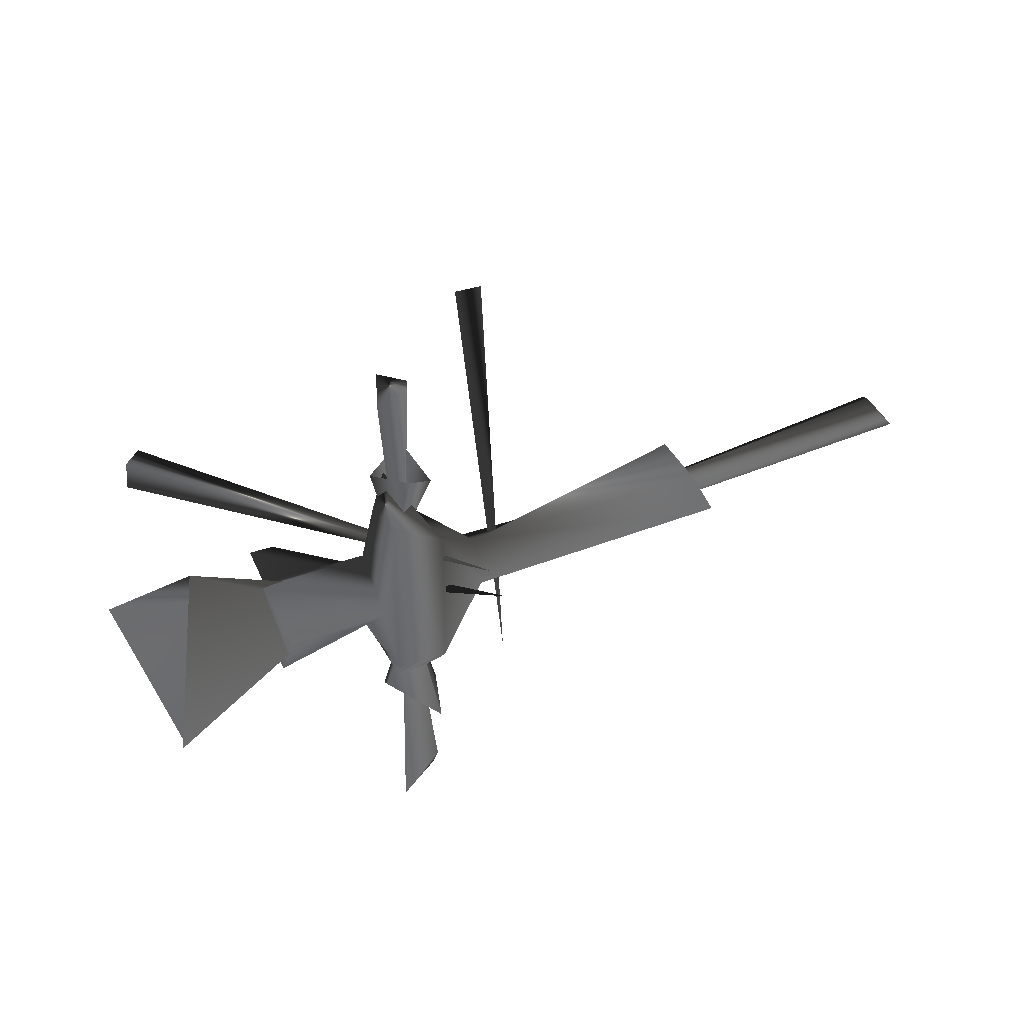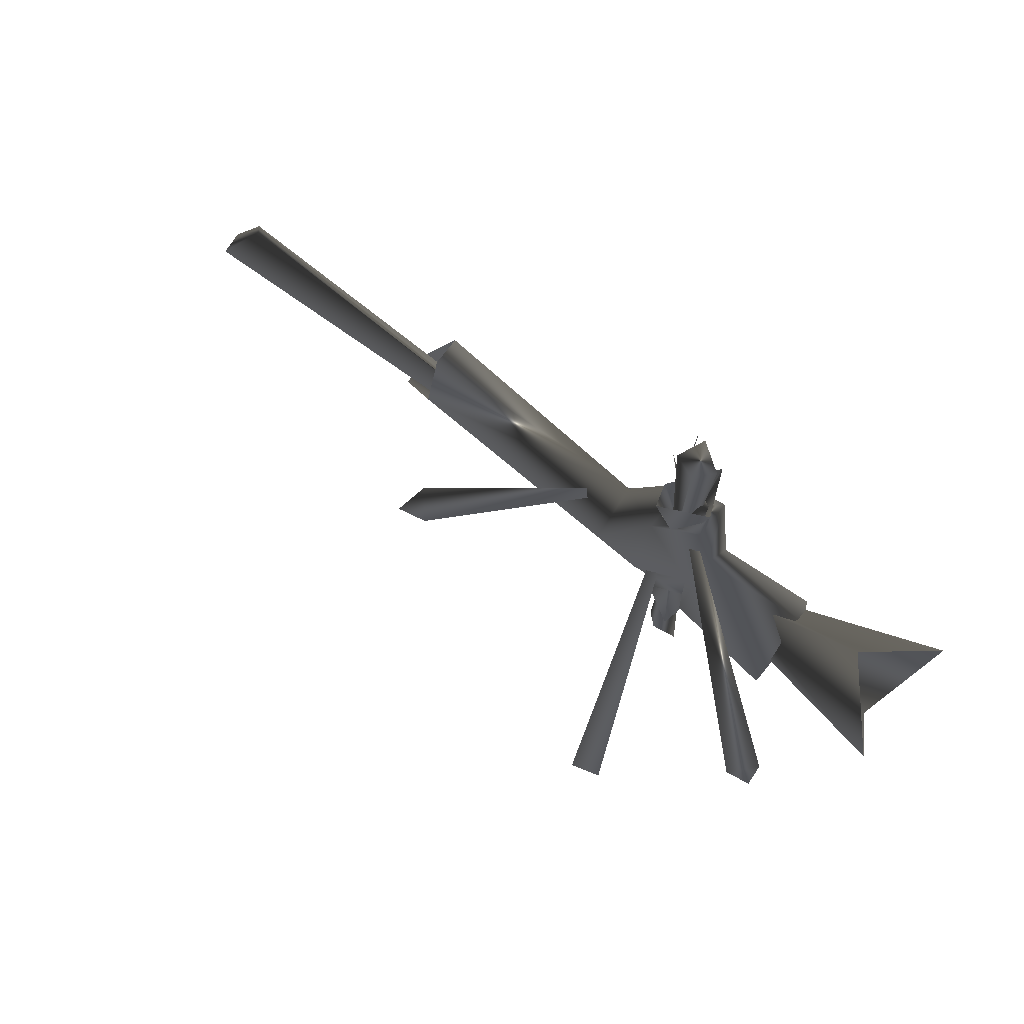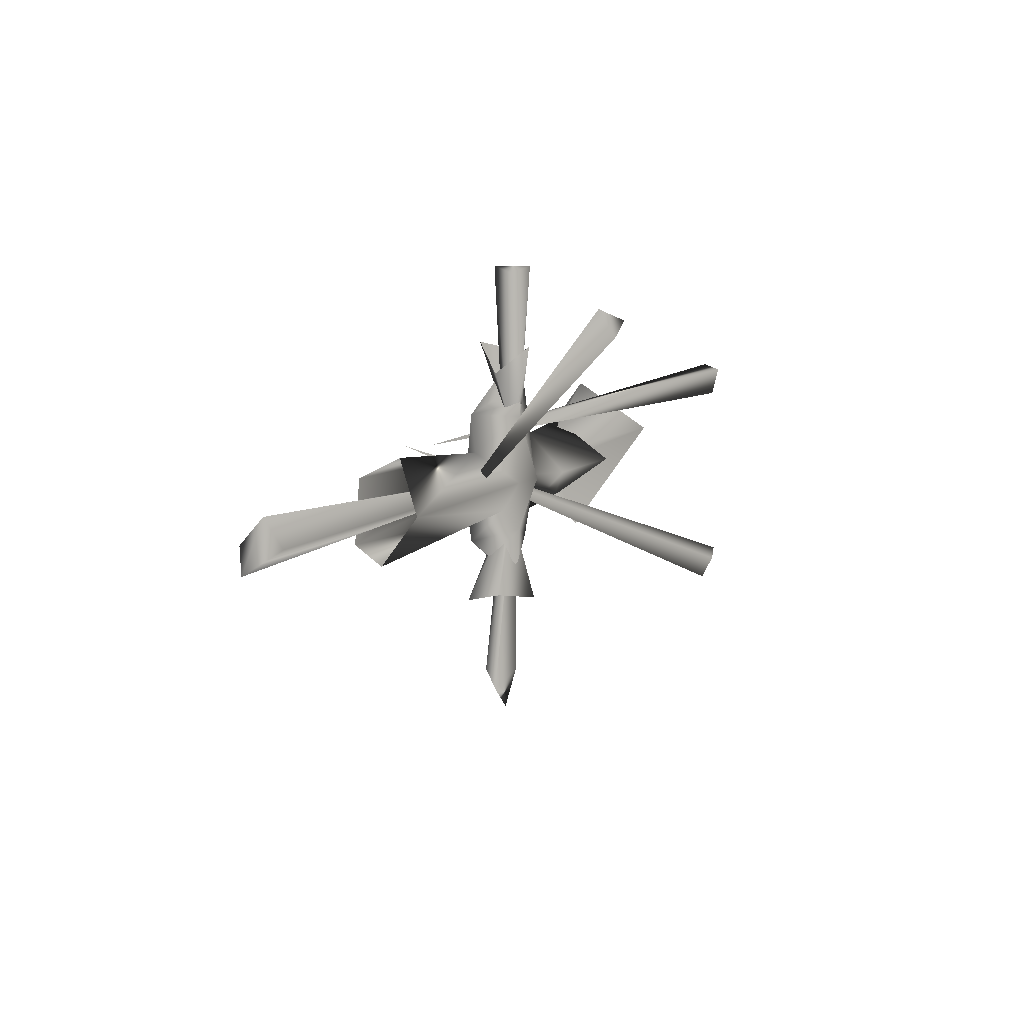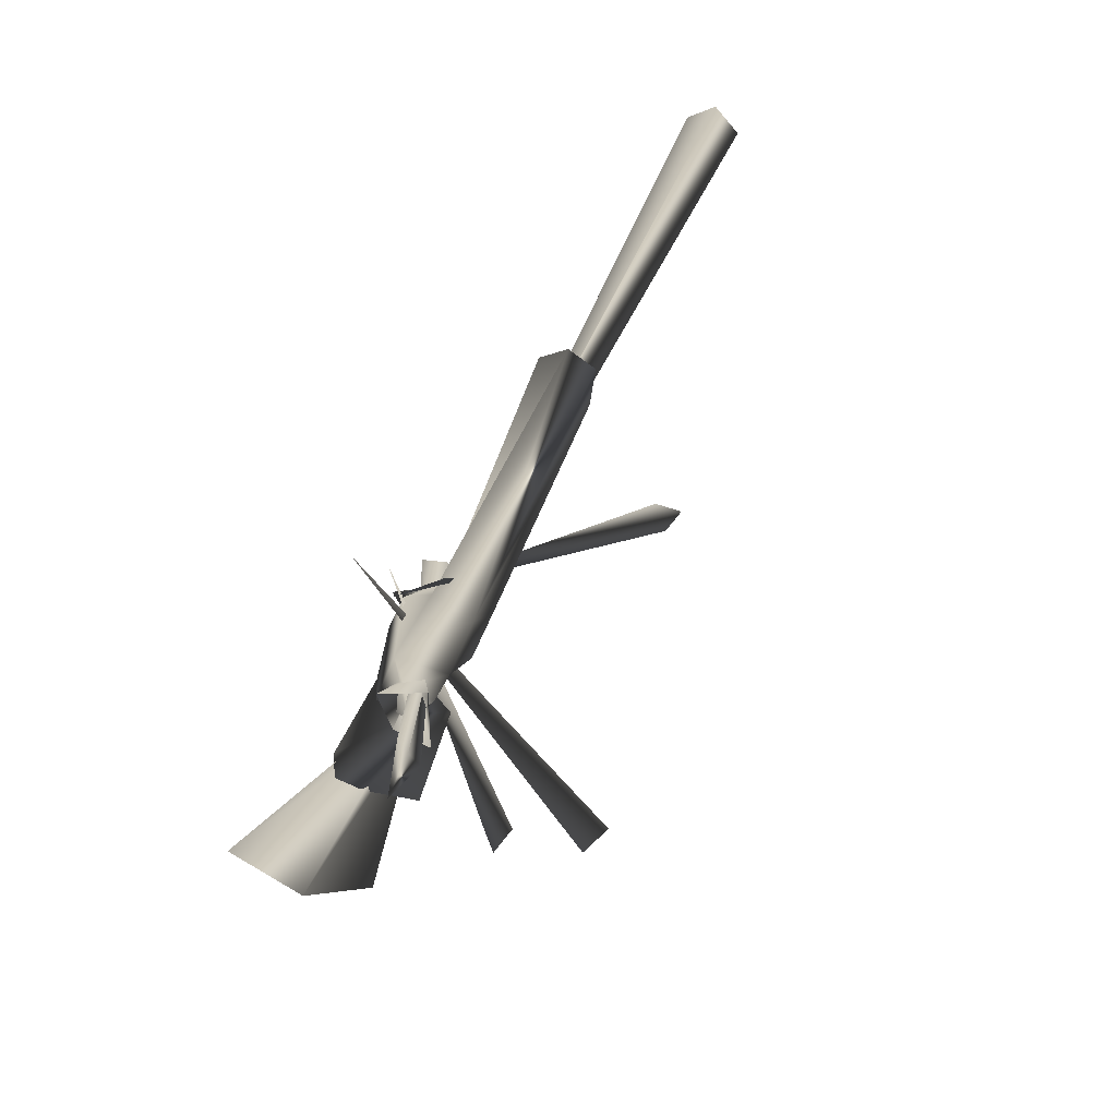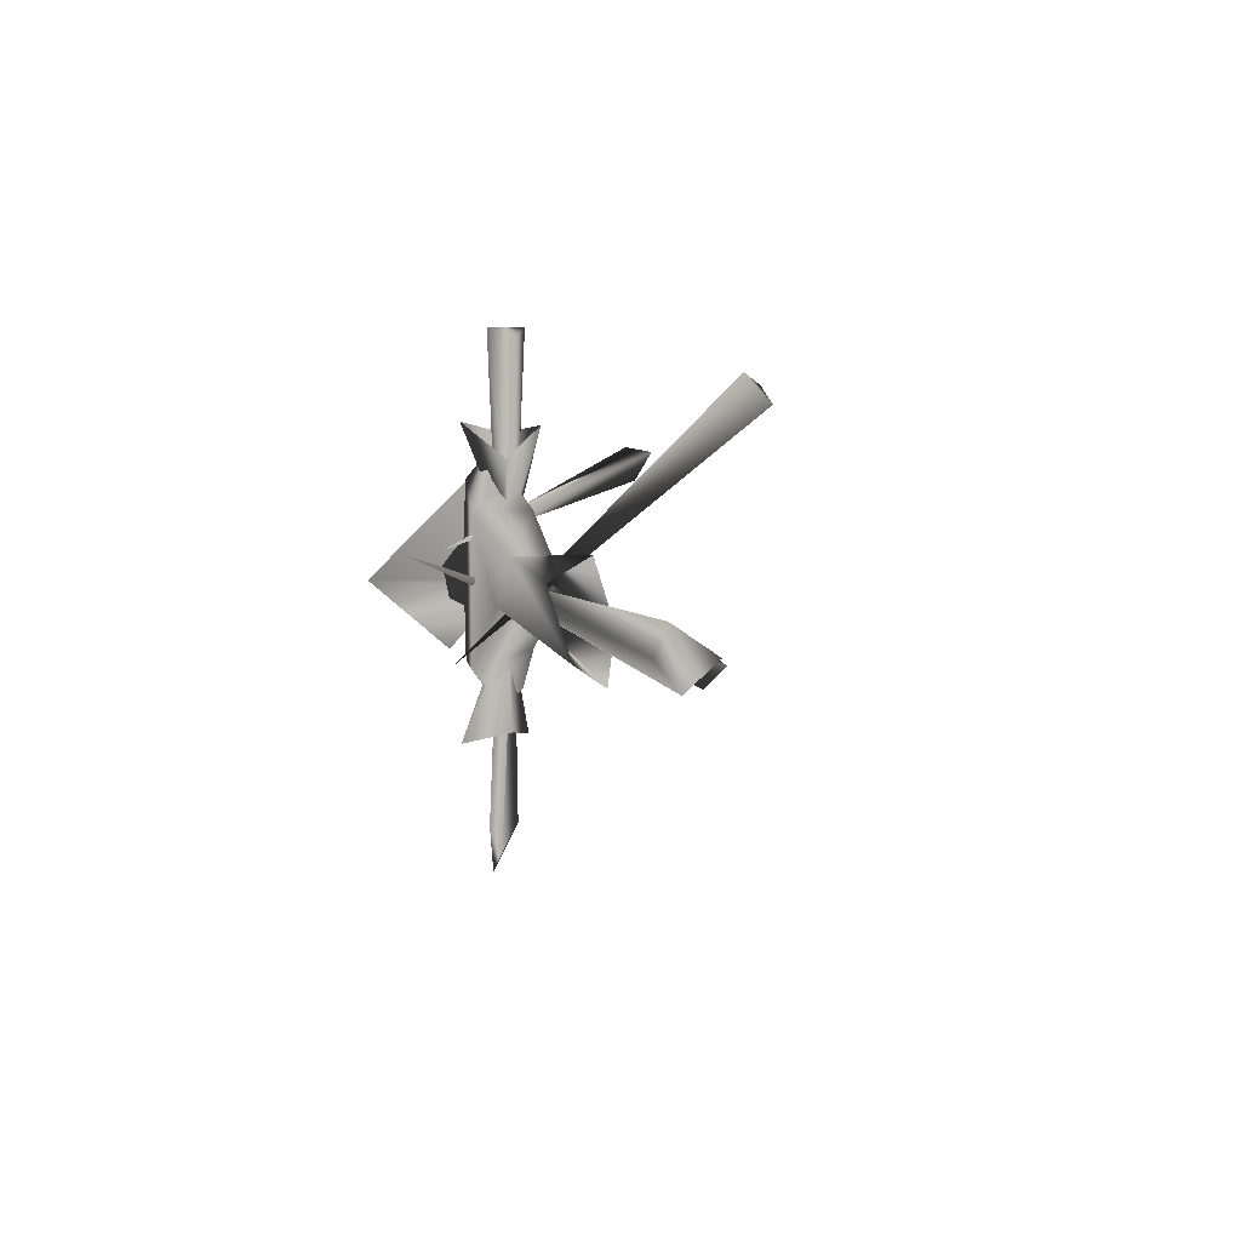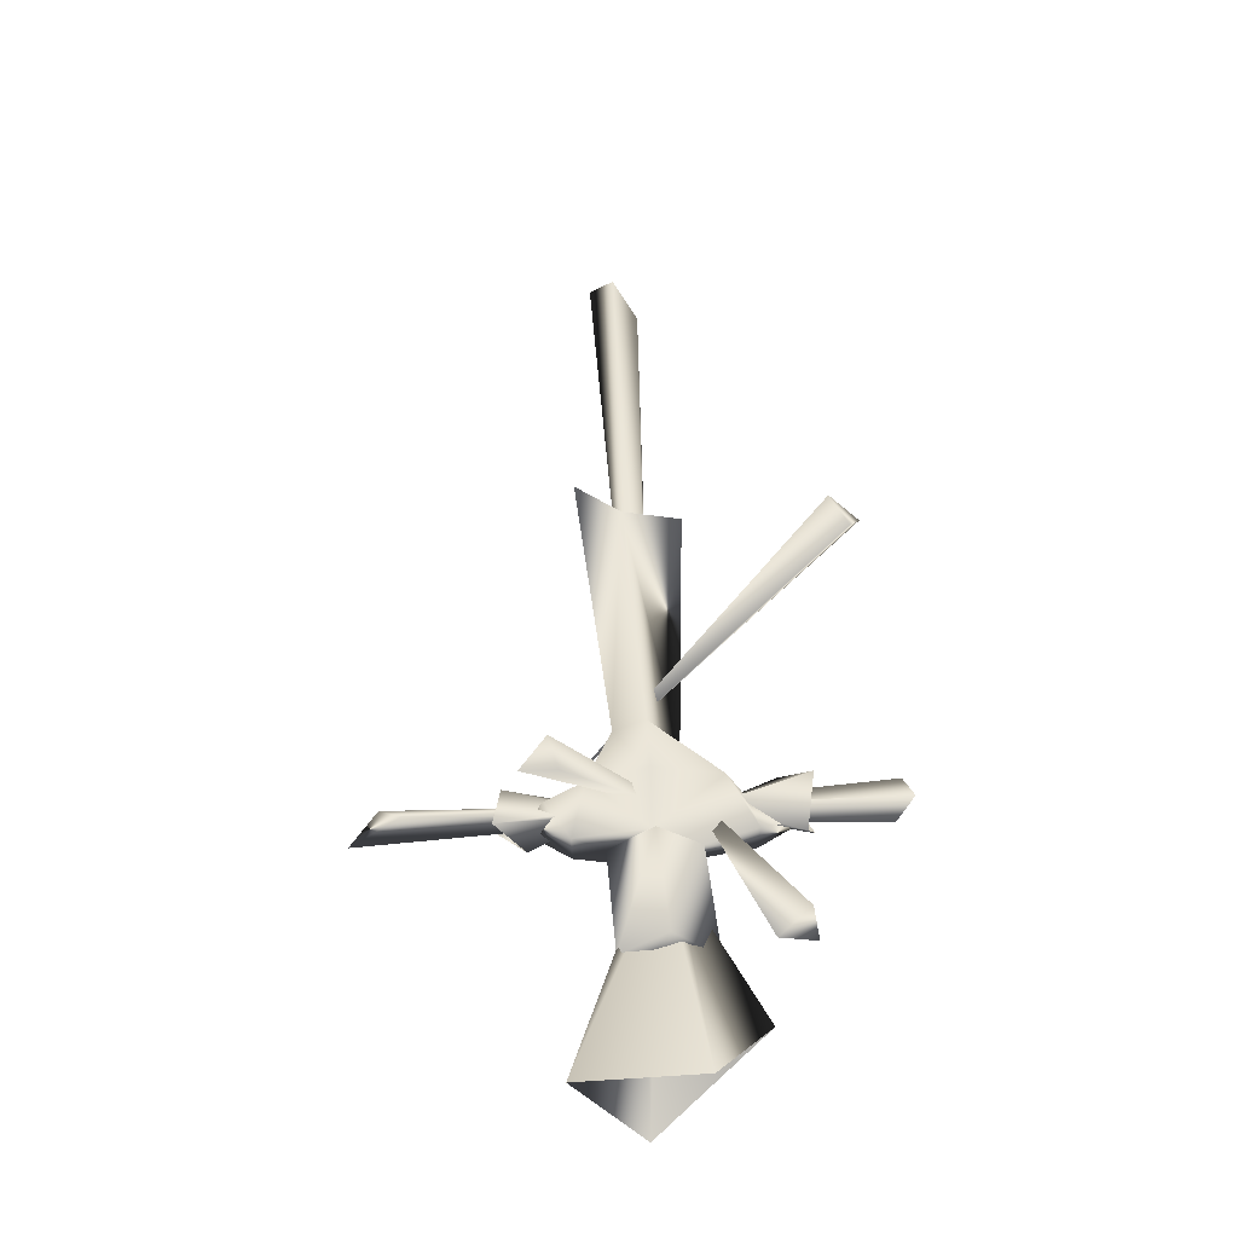
<metadata>
{"format":"obj","ext":"obj","renderer":"f3d","projection":"perspective","resolution":1024,"background":"white","views":[{"elev":36.7,"azim":-33.3,"up":"+Z"},{"elev":67.3,"azim":-143.9,"up":"+Z"},{"elev":7.8,"azim":108.9,"up":"+Z"},{"elev":-67.7,"azim":60.6,"up":"+Z"},{"elev":6.2,"azim":73.1,"up":"+Z"},{"elev":60.2,"azim":-93.6,"up":"+Y"}]}
</metadata>
<code>
o voodoodoll01
v 0.4112 -0.005558 -0.04374
v 0.3687 -0.01812 0.02658
v 0.08243 0.01992 0.02852
v 0.08204 -0.0409 -0.08397
v 0.2407 0.2492 0.186
v 0.2243 0.2241 0.2179
v 0.204 0.2496 0.2041
v 0.06501 -0.0466 0.03453
v -0.234 0.2533 0.08793
v -0.2103 0.2666 0.1223
v -0.2354 0.2421 0.1274
v 0.05584 -0.08866 0.03176
v -0.06589 0.2825 -0.1403
v -0.03947 0.3014 -0.1108
v -0.07333 0.2955 -0.1021
v 0.008833 0.03595 -0.06428
v 0.005466 0.02827 -0.06394
v 0.01182 -0.016 -0.1765
v -0.03454 0.02554 -0.1385
v -0.001864 0.0346 -0.06311
v 0.03481 0.03439 -0.1631
v -0.01776 0.06581 -0.1729
v 0.001503 0.04228 -0.06345
v -0.07903 0.05638 0.01058
v -0.07854 0.07031 -0.001746
v -0.3177 0.1337 0.02864
v -0.2496 0.05881 0.09597
v -0.07913 0.05332 -0.02096
v -0.07962 0.03939 -0.008628
v -0.3241 -0.05033 -0.03025
v -0.2869 0.03999 -0.1112
v 0.6622 0.003224 0.02184
v 0.6796 -0.01501 -0.005796
v 0.7069 0.00033 -0.03234
v 0.6912 0.03897 -0.005726
v 0.002762 0.03108 -0.01626
v 0.003995 0.04542 -0.008653
v 0.003843 0.04393 -0.005813
v 0.002609 0.02959 -0.01342
v 0.0003741 0.04068 0.05147
v -0.007372 0.03487 0.05237
v -0.01019 0.04276 0.05274
v -0.002446 0.04856 0.05184
v -0.03535 0.04298 0.1518
v 0.01937 0.07067 0.1611
v 0.03299 0.02934 0.1266
v -0.01581 -0.008881 0.165
v 0.00298 0.04396 -0.01436
v 0.01698 0.04529 0.255
v 0.0006868 0.01706 0.2644
v -0.01123 0.06158 0.2641
v 0.0002163 0.04555 -0.01474
v -0.02753 0.03336 0.2445
v -0.01771 0.02563 -0.3236
v 0.02171 0.01199 -0.2655
v -0.005159 0.02986 -0.01436
v -0.007923 0.03146 -0.01474
v 0.004292 0.04793 -0.2662
v 0.02256 0.02556 -0.292
v 0.008419 0.01685 0.08928
v 0.004139 0.05274 0.08928
v -0.02091 0.03942 0.1527
v -0.03096 0.04801 0.1026
v -0.03262 0.0003372 0.1026
v -0.04684 0.04856 0.04318
v -0.04846 0.002125 -0.01045
v -0.1699 0.0481 0.05129
v -0.1686 0.1205 -0.001599
v -0.1612 0.04779 -0.05427
v -0.1711 0.01387 -0.03875
v -0.04515 0.09686 -0.007353
v -0.03071 0.06179 -0.00979
v 0.02648 0.0603 0.07162
v 0.02412 -0.007107 0.07162
v -0.1633 0.00407 -0.0006955
v -0.04684 0.04856 -0.05789
v -0.03142 0.04802 -0.0927
v -0.03309 0.0003535 -0.0927
v -0.01318 0.03352 -0.1444
v 0.02412 -0.007107 -0.09558
v 0.08377 0.0583 -0.04367
v 0.02648 0.0603 -0.07506
v 0.02734 0.0849 -0.007574
v 0.08192 0.00514 -0.02361
v 0.08243 0.01992 0.02852
v 0.08451 0.07937 -0.007574
v 0.008419 0.01685 -0.12
v 0.009666 0.05254 -0.12
v 0.08377 0.0583 -0.04367
v 0.08451 0.07937 -0.007574
v 0.3608 0.04988 -0.01651
v 0.08243 0.01992 0.02852
v 0.3601 0.02881 0.05114
v 0.4123 0.02698 -0.06674
v 0.08192 0.00514 -0.02361
g Geoset0
f 1 2 3
f 4 5 6
f 4 7 5
f 4 6 7
f 5 7 6
f 8 9 10
f 8 11 9
f 8 10 11
f 9 11 10
f 12 13 14
f 12 15 13
f 12 14 15
f 13 15 14
f 16 17 18
f 19 18 17
f 17 20 19
f 20 17 16
f 21 22 23
f 22 19 20
f 20 23 22
f 16 23 20
f 23 16 21
f 18 21 16
f 24 25 26
f 26 27 24
f 28 29 30
f 30 31 28
f 27 30 29
f 29 24 27
f 24 29 28
f 28 25 24
f 25 28 31
f 31 26 25
f 32 33 34
f 34 35 32
f 35 34 36
f 36 37 35
f 32 35 37
f 37 38 32
f 33 32 38
f 38 39 33
f 34 33 39
f 39 36 34
f 40 41 42
f 42 43 40
f 43 42 44
f 44 45 43
f 40 43 45
f 45 46 40
f 41 40 46
f 46 47 41
f 42 41 47
f 47 44 42
f 48 49 50
f 51 49 48
f 48 52 51
f 50 49 51
f 51 53 50
f 54 55 56
f 56 57 54
f 58 54 57
f 57 52 58
f 59 58 52
f 52 48 59
f 53 51 52
f 52 57 53
f 50 53 57
f 57 56 50
f 50 56 48
f 48 56 55
f 55 59 48
f 59 55 54
f 54 58 59
f 60 61 62
f 63 62 61
f 63 64 62
f 64 63 65
f 65 66 64
f 66 65 67
f 68 69 70
f 69 68 71
f 65 71 68
f 72 71 65
f 65 63 72
f 72 63 73
f 61 73 63
f 74 73 61
f 61 60 74
f 74 60 62
f 68 67 65
f 68 70 67
f 70 75 67
f 67 75 66
f 76 66 75
f 75 70 76
f 76 70 69
f 76 71 72
f 71 76 69
f 72 77 76
f 77 78 76
f 66 76 78
f 78 64 66
f 77 79 78
f 80 78 79
f 64 78 80
f 80 74 64
f 62 64 74
f 81 82 83
f 80 82 81
f 81 84 80
f 74 80 84
f 84 85 74
f 73 74 85
f 83 86 81
f 87 88 82
f 82 80 87
f 73 85 86
f 86 83 73
f 73 83 72
f 72 83 82
f 82 77 72
f 77 82 88
f 88 79 77
f 88 87 79
f 79 87 80
f 89 90 91
f 91 90 92
f 92 93 91
f 92 2 93
f 91 94 89
f 89 94 1
f 1 95 89
f 3 95 1

</code>
